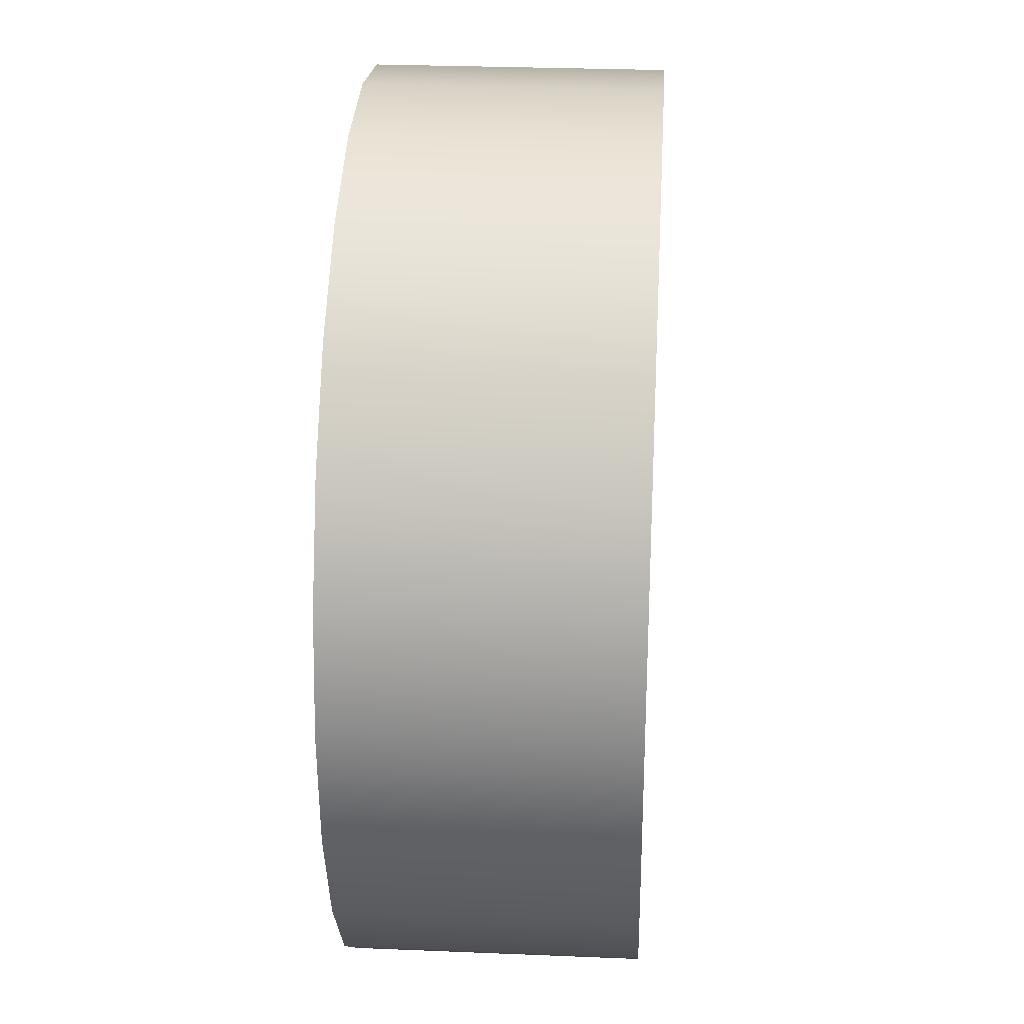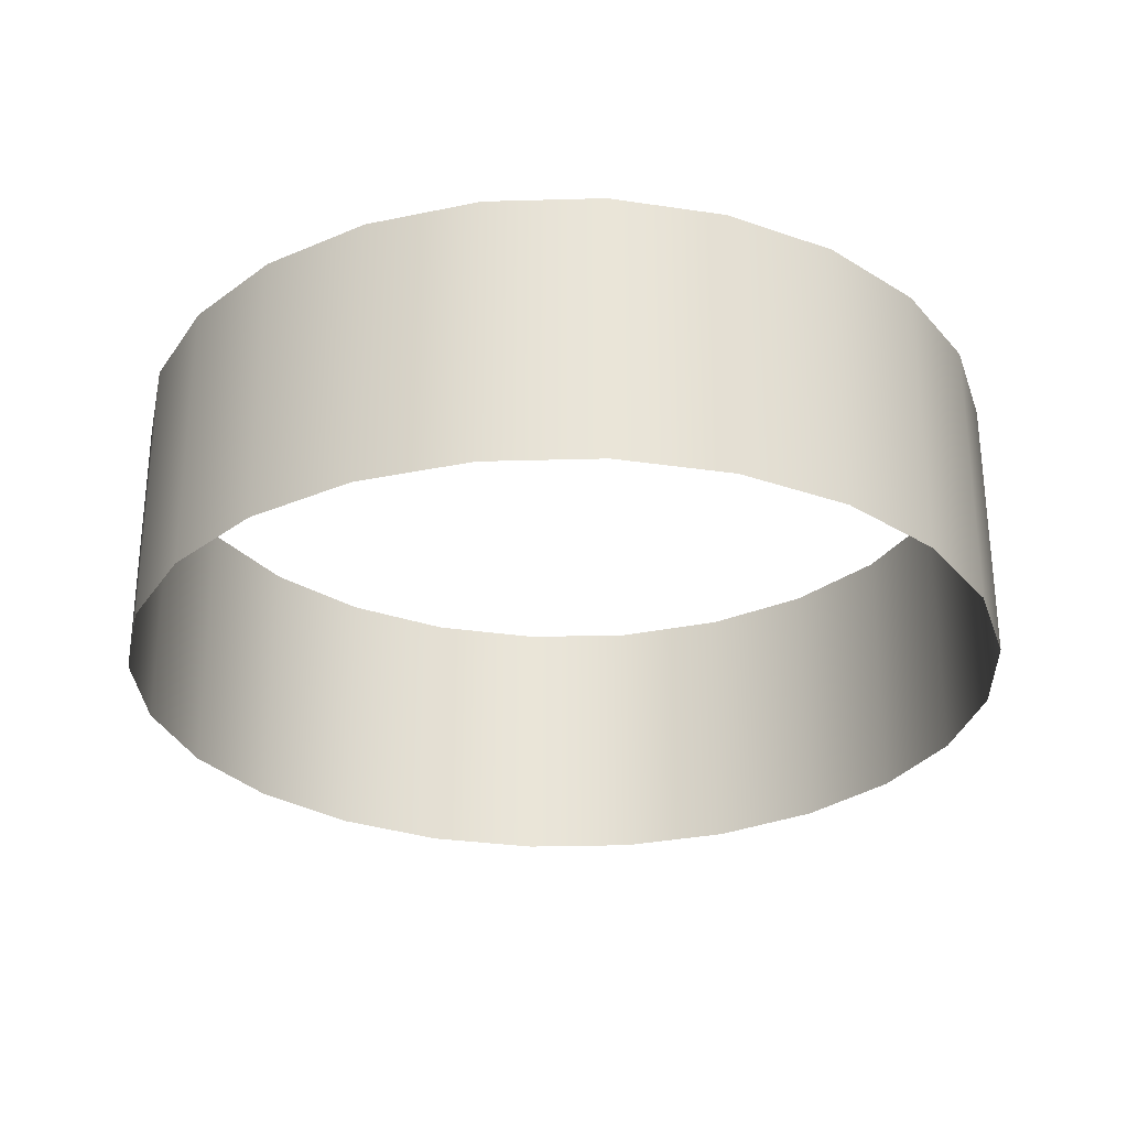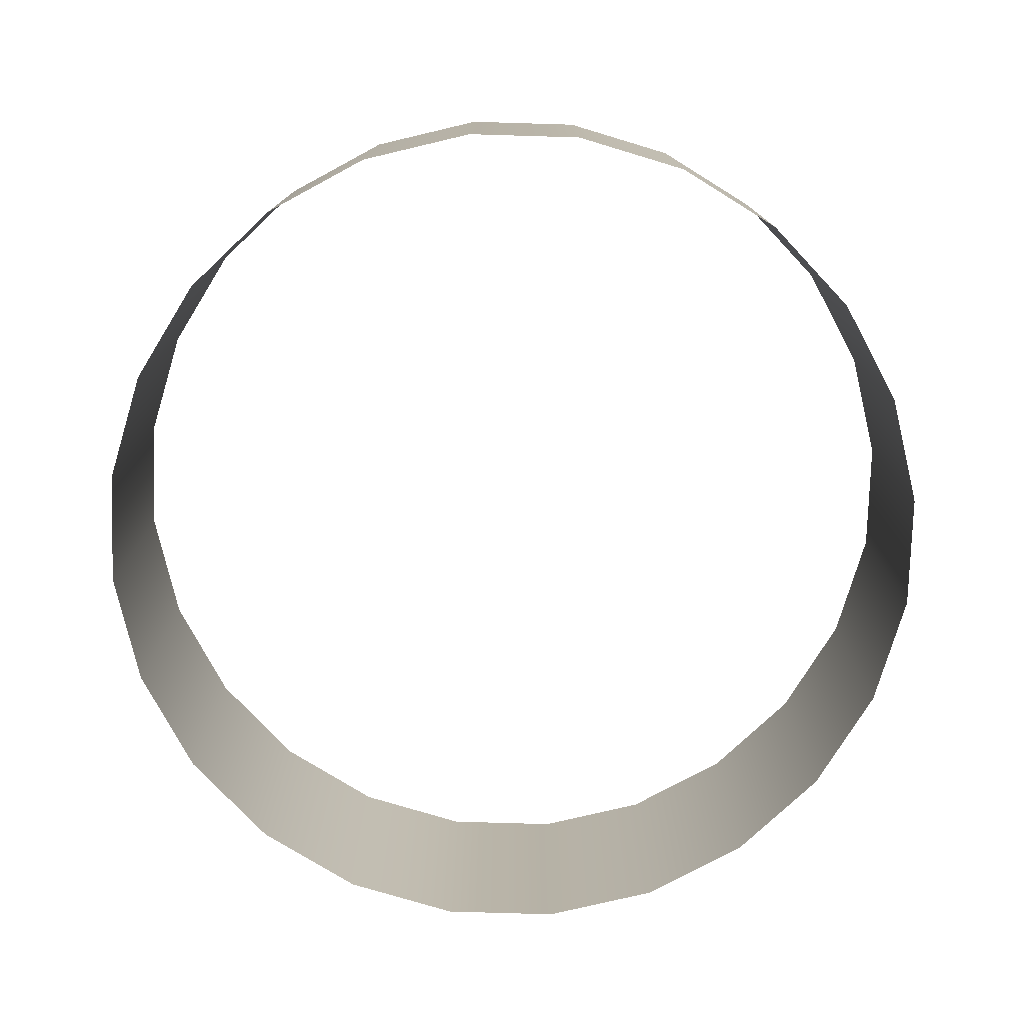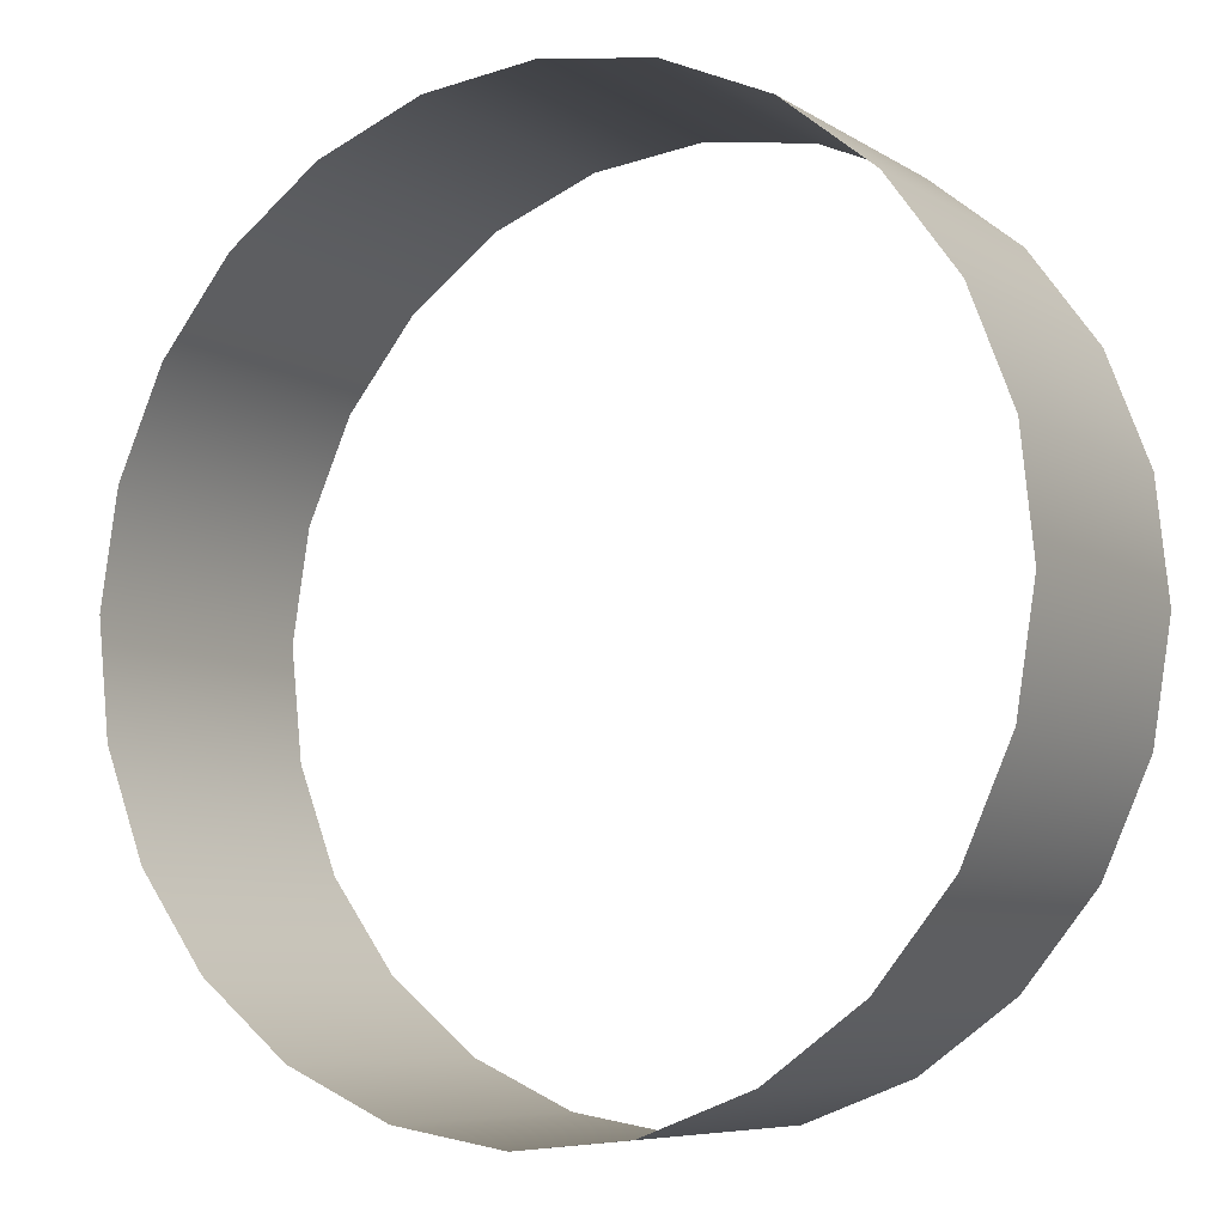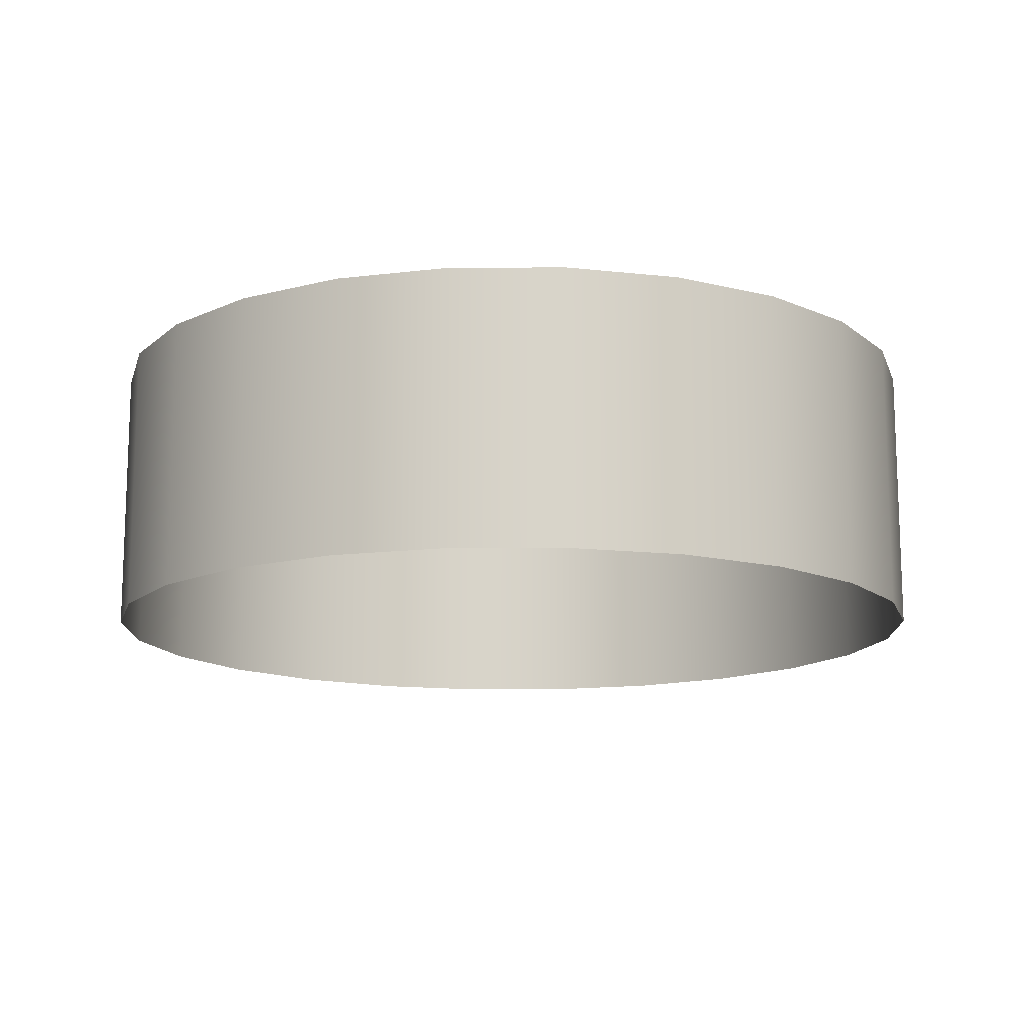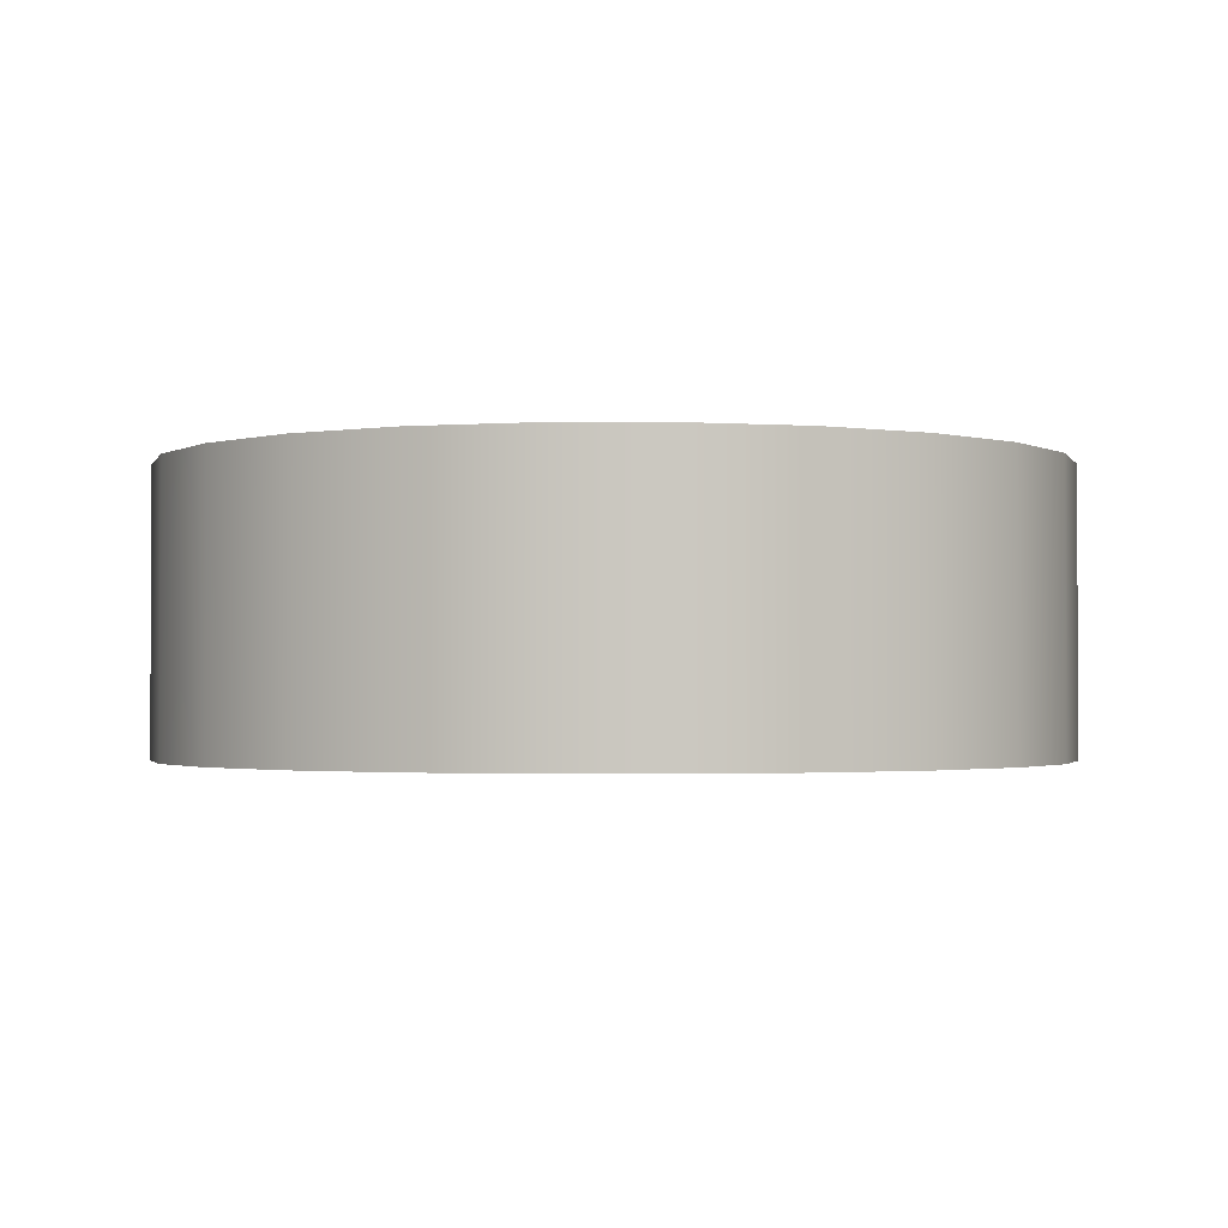
<metadata>
{"format":"obj","ext":"obj","renderer":"f3d","projection":"perspective","resolution":1024,"background":"white","views":[{"elev":28.1,"azim":-86.4,"up":"+Z"},{"elev":-29.0,"azim":-63.6,"up":"+Y"},{"elev":-77.0,"azim":22.3,"up":"+Y"},{"elev":-7.2,"azim":30.8,"up":"+Z"},{"elev":-13.5,"azim":-170.3,"up":"+Y"},{"elev":-1.7,"azim":144.6,"up":"+Y"}]}
</metadata>
<code>
o 3dw.47c68395a5775e10d9deb3f829cc2475/Model/Component_18_1/Component_18/mesh1/mesh1-geometry/material_13/component_15#mesh1-geometry
v -0.189 0.7261 -0.3343
v -0.2023 0.7588 -0.3322
v -0.2023 0.7261 -0.3322
v -0.2023 0.7261 -0.3322
v -0.2145 0.7588 -0.3267
v -0.2145 0.7261 -0.3267
v -0.2145 0.7261 -0.3267
v -0.225 0.7588 -0.3182
v -0.225 0.7261 -0.3182
v -0.225 0.7588 -0.3182
v -0.2329 0.7261 -0.3074
v -0.225 0.7261 -0.3182
v -0.2329 0.7588 -0.3074
v -0.2377 0.7261 -0.2949
v -0.2329 0.7261 -0.3074
v -0.2377 0.7588 -0.2949
v -0.2391 0.7261 -0.2815
v -0.2377 0.7261 -0.2949
v -0.1757 0.7261 -0.3329
v -0.189 0.7588 -0.3343
v -0.189 0.7261 -0.3343
v -0.2023 0.7588 -0.3322
v -0.189 0.7261 -0.3343
v -0.189 0.7588 -0.3343
v -0.2145 0.7588 -0.3267
v -0.2023 0.7261 -0.3322
v -0.2023 0.7588 -0.3322
v -0.225 0.7588 -0.3182
v -0.2145 0.7261 -0.3267
v -0.2145 0.7588 -0.3267
v -0.2329 0.7261 -0.3074
v -0.225 0.7588 -0.3182
v -0.2329 0.7588 -0.3074
v -0.2377 0.7261 -0.2949
v -0.2329 0.7588 -0.3074
v -0.2377 0.7588 -0.2949
v -0.2391 0.7261 -0.2815
v -0.2377 0.7588 -0.2949
v -0.2391 0.7588 -0.2815
v -0.2391 0.7588 -0.2815
v -0.237 0.7261 -0.2682
v -0.2391 0.7261 -0.2815
v -0.237 0.7588 -0.2682
v -0.2315 0.7261 -0.256
v -0.237 0.7261 -0.2682
v -0.2315 0.7588 -0.256
v -0.223 0.7261 -0.2455
v -0.2315 0.7261 -0.256
v -0.223 0.7261 -0.2455
v -0.2122 0.7588 -0.2376
v -0.2122 0.7261 -0.2376
v -0.2122 0.7261 -0.2376
v -0.1996 0.7588 -0.2328
v -0.1996 0.7261 -0.2328
v -0.189 0.7588 -0.3343
v -0.1757 0.7261 -0.3329
v -0.1757 0.7588 -0.3329
v -0.237 0.7261 -0.2682
v -0.2391 0.7588 -0.2815
v -0.237 0.7588 -0.2682
v -0.2315 0.7261 -0.256
v -0.237 0.7588 -0.2682
v -0.2315 0.7588 -0.256
v -0.223 0.7261 -0.2455
v -0.2315 0.7588 -0.256
v -0.223 0.7588 -0.2455
v -0.2122 0.7588 -0.2376
v -0.223 0.7261 -0.2455
v -0.223 0.7588 -0.2455
v -0.1996 0.7588 -0.2328
v -0.2122 0.7261 -0.2376
v -0.2122 0.7588 -0.2376
v -0.1863 0.7588 -0.2314
v -0.1996 0.7261 -0.2328
v -0.1996 0.7588 -0.2328
v -0.1996 0.7261 -0.2328
v -0.1863 0.7588 -0.2314
v -0.1863 0.7261 -0.2314
v -0.1863 0.7261 -0.2314
v -0.173 0.7588 -0.2335
v -0.173 0.7261 -0.2335
v -0.1631 0.7261 -0.3281
v -0.1757 0.7588 -0.3329
v -0.1757 0.7261 -0.3329
v -0.173 0.7588 -0.2335
v -0.1863 0.7261 -0.2314
v -0.1863 0.7588 -0.2314
v -0.173 0.7261 -0.2335
v -0.1608 0.7588 -0.239
v -0.1608 0.7261 -0.239
v -0.1608 0.7588 -0.239
v -0.173 0.7261 -0.2335
v -0.173 0.7588 -0.2335
v -0.1608 0.7261 -0.239
v -0.1503 0.7588 -0.2475
v -0.1503 0.7261 -0.2475
v -0.1522 0.7261 -0.3202
v -0.1631 0.7588 -0.3281
v -0.1631 0.7261 -0.3281
v -0.1757 0.7588 -0.3329
v -0.1631 0.7261 -0.3281
v -0.1631 0.7588 -0.3281
v -0.1631 0.7588 -0.3281
v -0.1522 0.7261 -0.3202
v -0.1522 0.7588 -0.3202
v -0.1503 0.7588 -0.2475
v -0.1608 0.7261 -0.239
v -0.1608 0.7588 -0.239
v -0.1503 0.7588 -0.2475
v -0.1424 0.7261 -0.2583
v -0.1503 0.7261 -0.2475
v -0.1438 0.7588 -0.3097
v -0.1522 0.7261 -0.3202
v -0.1438 0.7261 -0.3097
v -0.1522 0.7261 -0.3202
v -0.1438 0.7588 -0.3097
v -0.1522 0.7588 -0.3202
v -0.1424 0.7261 -0.2583
v -0.1503 0.7588 -0.2475
v -0.1424 0.7588 -0.2583
v -0.1383 0.7588 -0.2975
v -0.1438 0.7261 -0.3097
v -0.1383 0.7261 -0.2975
v -0.1438 0.7261 -0.3097
v -0.1383 0.7588 -0.2975
v -0.1438 0.7588 -0.3097
v -0.1424 0.7588 -0.2583
v -0.1376 0.7261 -0.2709
v -0.1424 0.7261 -0.2583
v -0.1362 0.7588 -0.2842
v -0.1383 0.7261 -0.2975
v -0.1362 0.7261 -0.2842
v -0.1383 0.7261 -0.2975
v -0.1362 0.7588 -0.2842
v -0.1383 0.7588 -0.2975
v -0.1376 0.7261 -0.2709
v -0.1424 0.7588 -0.2583
v -0.1376 0.7588 -0.2709
v -0.1376 0.7588 -0.2709
v -0.1362 0.7261 -0.2842
v -0.1376 0.7261 -0.2709
v -0.1362 0.7261 -0.2842
v -0.1376 0.7588 -0.2709
v -0.1362 0.7588 -0.2842
v -0.2023 0.7261 -0.3322
v -0.2023 0.7588 -0.3322
v -0.189 0.7261 -0.3343
v -0.2145 0.7261 -0.3267
v -0.2145 0.7588 -0.3267
v -0.2023 0.7261 -0.3322
v -0.225 0.7261 -0.3182
v -0.225 0.7588 -0.3182
v -0.2145 0.7261 -0.3267
v -0.225 0.7261 -0.3182
v -0.2329 0.7261 -0.3074
v -0.225 0.7588 -0.3182
v -0.2329 0.7261 -0.3074
v -0.2377 0.7261 -0.2949
v -0.2329 0.7588 -0.3074
v -0.2377 0.7261 -0.2949
v -0.2391 0.7261 -0.2815
v -0.2377 0.7588 -0.2949
v -0.189 0.7261 -0.3343
v -0.189 0.7588 -0.3343
v -0.1757 0.7261 -0.3329
v -0.189 0.7588 -0.3343
v -0.189 0.7261 -0.3343
v -0.2023 0.7588 -0.3322
v -0.2023 0.7588 -0.3322
v -0.2023 0.7261 -0.3322
v -0.2145 0.7588 -0.3267
v -0.2145 0.7588 -0.3267
v -0.2145 0.7261 -0.3267
v -0.225 0.7588 -0.3182
v -0.2329 0.7588 -0.3074
v -0.225 0.7588 -0.3182
v -0.2329 0.7261 -0.3074
v -0.2377 0.7588 -0.2949
v -0.2329 0.7588 -0.3074
v -0.2377 0.7261 -0.2949
v -0.2391 0.7588 -0.2815
v -0.2377 0.7588 -0.2949
v -0.2391 0.7261 -0.2815
v -0.2391 0.7261 -0.2815
v -0.237 0.7261 -0.2682
v -0.2391 0.7588 -0.2815
v -0.237 0.7261 -0.2682
v -0.2315 0.7261 -0.256
v -0.237 0.7588 -0.2682
v -0.2315 0.7261 -0.256
v -0.223 0.7261 -0.2455
v -0.2315 0.7588 -0.256
v -0.2122 0.7261 -0.2376
v -0.2122 0.7588 -0.2376
v -0.223 0.7261 -0.2455
v -0.1996 0.7261 -0.2328
v -0.1996 0.7588 -0.2328
v -0.2122 0.7261 -0.2376
v -0.1757 0.7588 -0.3329
v -0.1757 0.7261 -0.3329
v -0.189 0.7588 -0.3343
v -0.237 0.7588 -0.2682
v -0.2391 0.7588 -0.2815
v -0.237 0.7261 -0.2682
v -0.2315 0.7588 -0.256
v -0.237 0.7588 -0.2682
v -0.2315 0.7261 -0.256
v -0.223 0.7588 -0.2455
v -0.2315 0.7588 -0.256
v -0.223 0.7261 -0.2455
v -0.223 0.7588 -0.2455
v -0.223 0.7261 -0.2455
v -0.2122 0.7588 -0.2376
v -0.2122 0.7588 -0.2376
v -0.2122 0.7261 -0.2376
v -0.1996 0.7588 -0.2328
v -0.1996 0.7588 -0.2328
v -0.1996 0.7261 -0.2328
v -0.1863 0.7588 -0.2314
v -0.1863 0.7261 -0.2314
v -0.1863 0.7588 -0.2314
v -0.1996 0.7261 -0.2328
v -0.173 0.7261 -0.2335
v -0.173 0.7588 -0.2335
v -0.1863 0.7261 -0.2314
v -0.1757 0.7261 -0.3329
v -0.1757 0.7588 -0.3329
v -0.1631 0.7261 -0.3281
v -0.1863 0.7588 -0.2314
v -0.1863 0.7261 -0.2314
v -0.173 0.7588 -0.2335
v -0.1608 0.7261 -0.239
v -0.1608 0.7588 -0.239
v -0.173 0.7261 -0.2335
v -0.173 0.7588 -0.2335
v -0.173 0.7261 -0.2335
v -0.1608 0.7588 -0.239
v -0.1503 0.7261 -0.2475
v -0.1503 0.7588 -0.2475
v -0.1608 0.7261 -0.239
v -0.1631 0.7261 -0.3281
v -0.1631 0.7588 -0.3281
v -0.1522 0.7261 -0.3202
v -0.1631 0.7588 -0.3281
v -0.1631 0.7261 -0.3281
v -0.1757 0.7588 -0.3329
v -0.1522 0.7588 -0.3202
v -0.1522 0.7261 -0.3202
v -0.1631 0.7588 -0.3281
v -0.1608 0.7588 -0.239
v -0.1608 0.7261 -0.239
v -0.1503 0.7588 -0.2475
v -0.1503 0.7261 -0.2475
v -0.1424 0.7261 -0.2583
v -0.1503 0.7588 -0.2475
v -0.1438 0.7261 -0.3097
v -0.1522 0.7261 -0.3202
v -0.1438 0.7588 -0.3097
v -0.1522 0.7588 -0.3202
v -0.1438 0.7588 -0.3097
v -0.1522 0.7261 -0.3202
v -0.1424 0.7588 -0.2583
v -0.1503 0.7588 -0.2475
v -0.1424 0.7261 -0.2583
v -0.1383 0.7261 -0.2975
v -0.1438 0.7261 -0.3097
v -0.1383 0.7588 -0.2975
v -0.1438 0.7588 -0.3097
v -0.1383 0.7588 -0.2975
v -0.1438 0.7261 -0.3097
v -0.1424 0.7261 -0.2583
v -0.1376 0.7261 -0.2709
v -0.1424 0.7588 -0.2583
v -0.1362 0.7261 -0.2842
v -0.1383 0.7261 -0.2975
v -0.1362 0.7588 -0.2842
v -0.1383 0.7588 -0.2975
v -0.1362 0.7588 -0.2842
v -0.1383 0.7261 -0.2975
v -0.1376 0.7588 -0.2709
v -0.1424 0.7588 -0.2583
v -0.1376 0.7261 -0.2709
v -0.1376 0.7261 -0.2709
v -0.1362 0.7261 -0.2842
v -0.1376 0.7588 -0.2709
v -0.1362 0.7588 -0.2842
v -0.1376 0.7588 -0.2709
v -0.1362 0.7261 -0.2842
f 1 2 3
f 4 5 6
f 7 8 9
f 10 11 12
f 13 14 15
f 16 17 18
f 19 20 21
f 22 23 24
f 25 26 27
f 28 29 30
f 31 32 33
f 34 35 36
f 37 38 39
f 40 41 42
f 43 44 45
f 46 47 48
f 49 50 51
f 52 53 54
f 55 56 57
f 58 59 60
f 61 62 63
f 64 65 66
f 67 68 69
f 70 71 72
f 73 74 75
f 76 77 78
f 79 80 81
f 82 83 84
f 85 86 87
f 88 89 90
f 91 92 93
f 94 95 96
f 97 98 99
f 100 101 102
f 103 104 105
f 106 107 108
f 109 110 111
f 112 113 114
f 115 116 117
f 118 119 120
f 121 122 123
f 124 125 126
f 127 128 129
f 130 131 132
f 133 134 135
f 136 137 138
f 139 140 141
f 142 143 144
f 145 146 147
f 148 149 150
f 151 152 153
f 154 155 156
f 157 158 159
f 160 161 162
f 163 164 165
f 166 167 168
f 169 170 171
f 172 173 174
f 175 176 177
f 178 179 180
f 181 182 183
f 184 185 186
f 187 188 189
f 190 191 192
f 193 194 195
f 196 197 198
f 199 200 201
f 202 203 204
f 205 206 207
f 208 209 210
f 211 212 213
f 214 215 216
f 217 218 219
f 220 221 222
f 223 224 225
f 226 227 228
f 229 230 231
f 232 233 234
f 235 236 237
f 238 239 240
f 241 242 243
f 244 245 246
f 247 248 249
f 250 251 252
f 253 254 255
f 256 257 258
f 259 260 261
f 262 263 264
f 265 266 267
f 268 269 270
f 271 272 273
f 274 275 276
f 277 278 279
f 280 281 282
f 283 284 285
f 286 287 288

</code>
